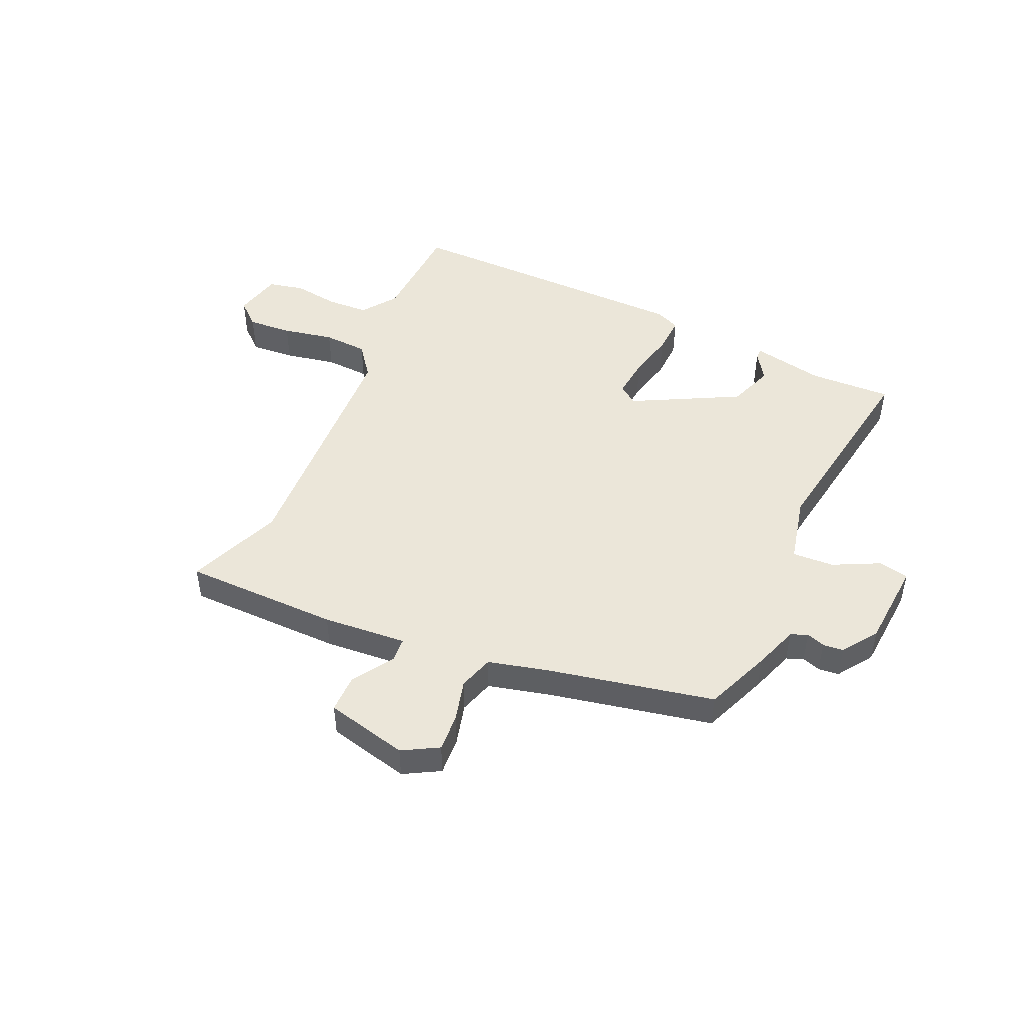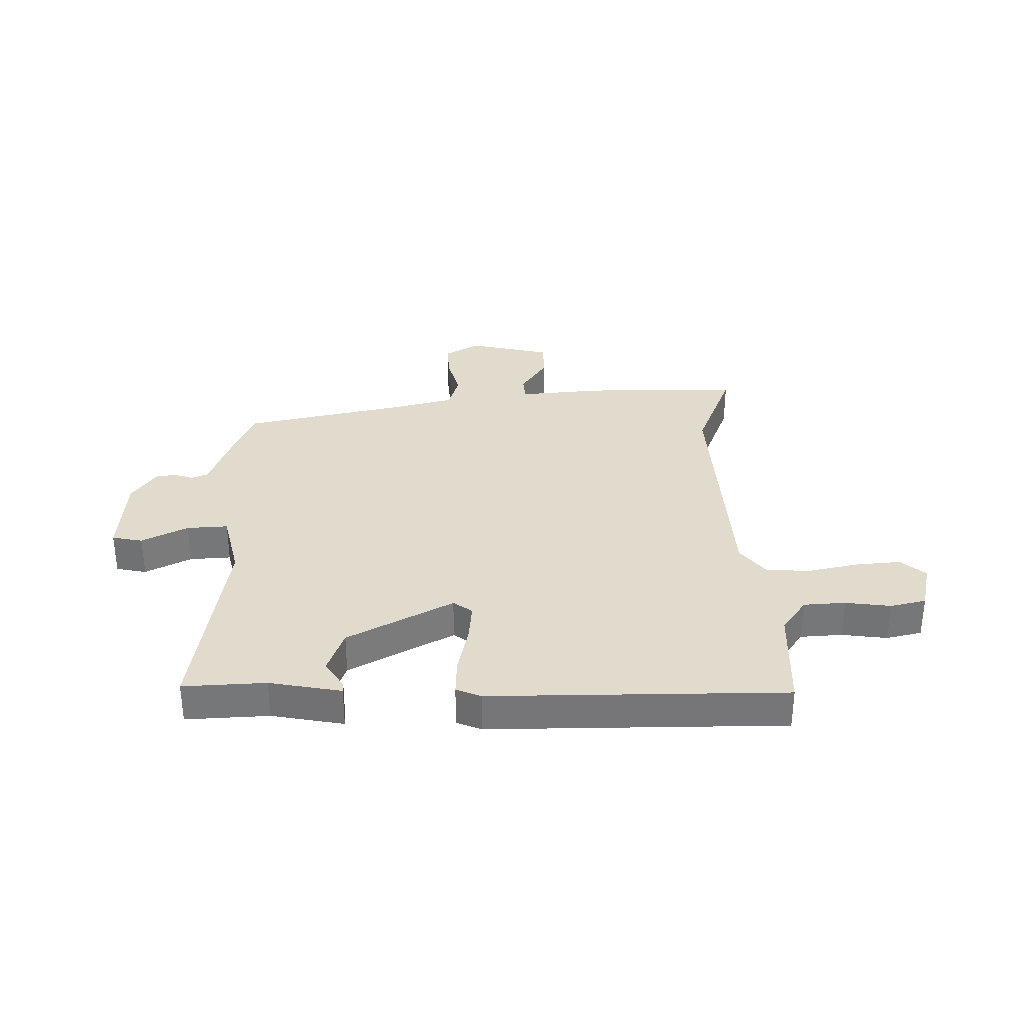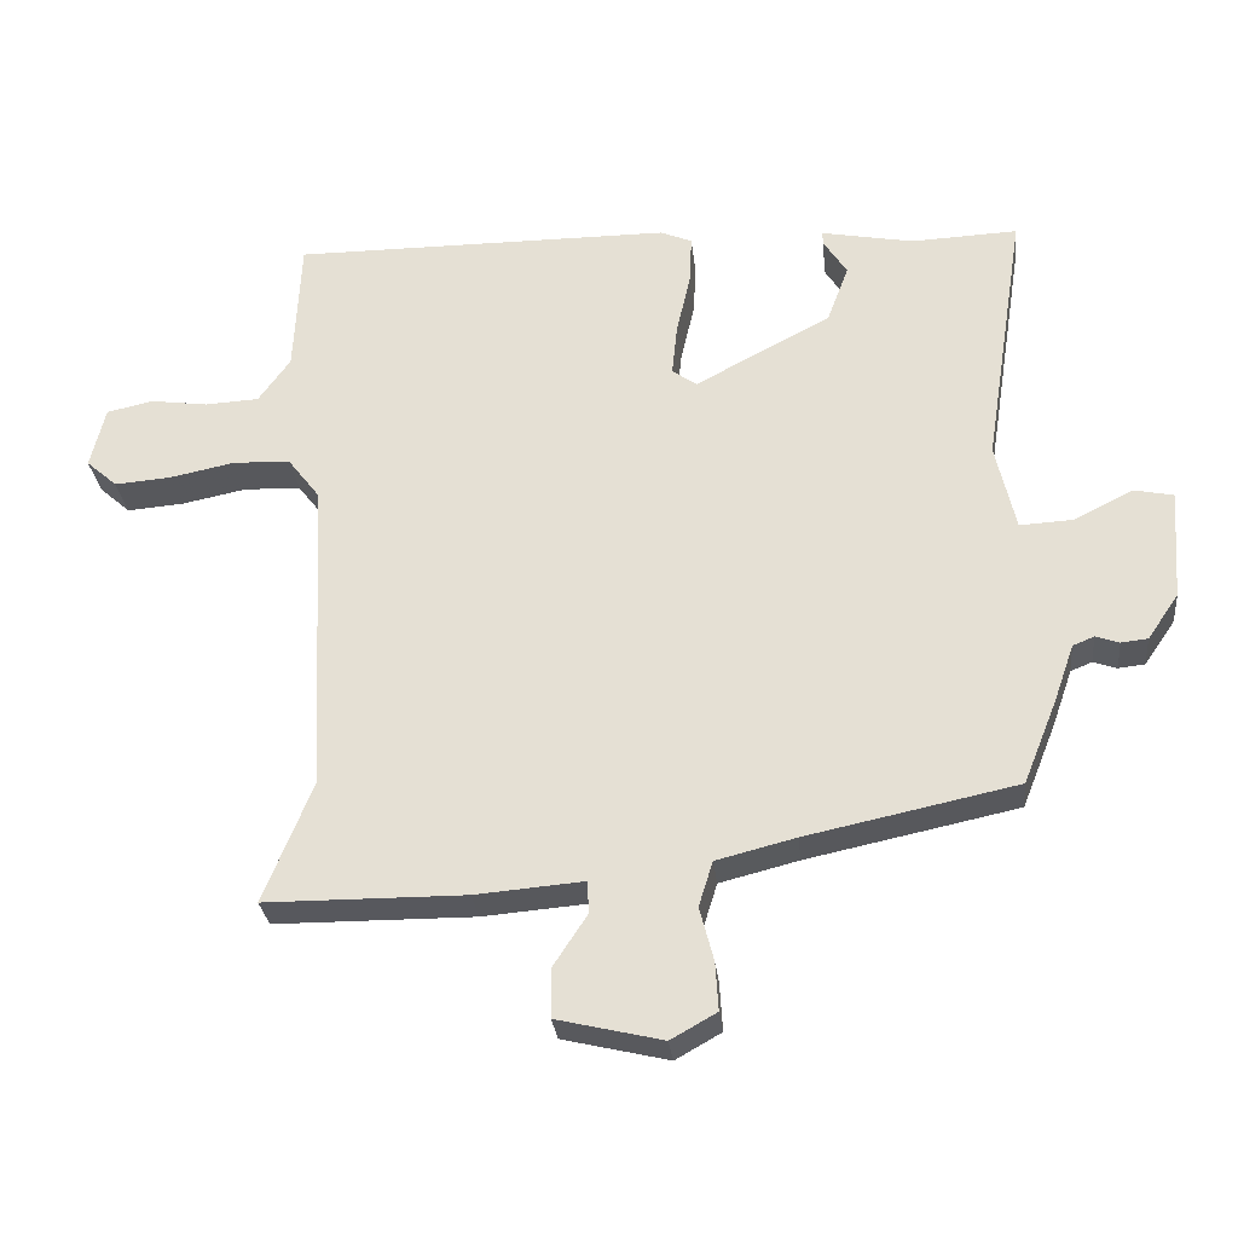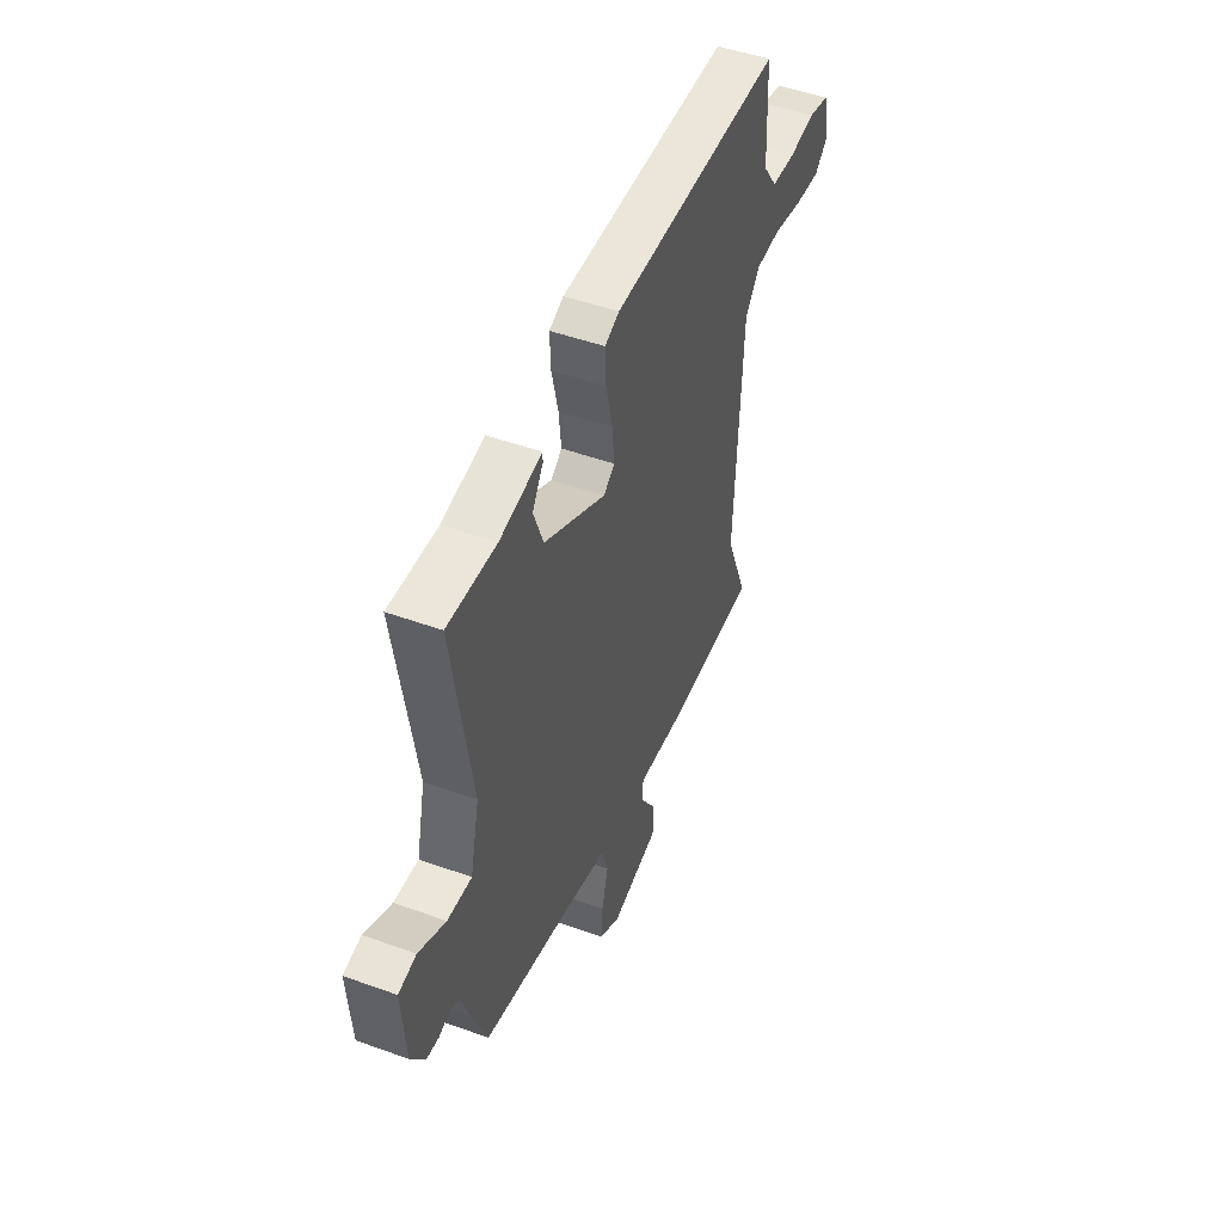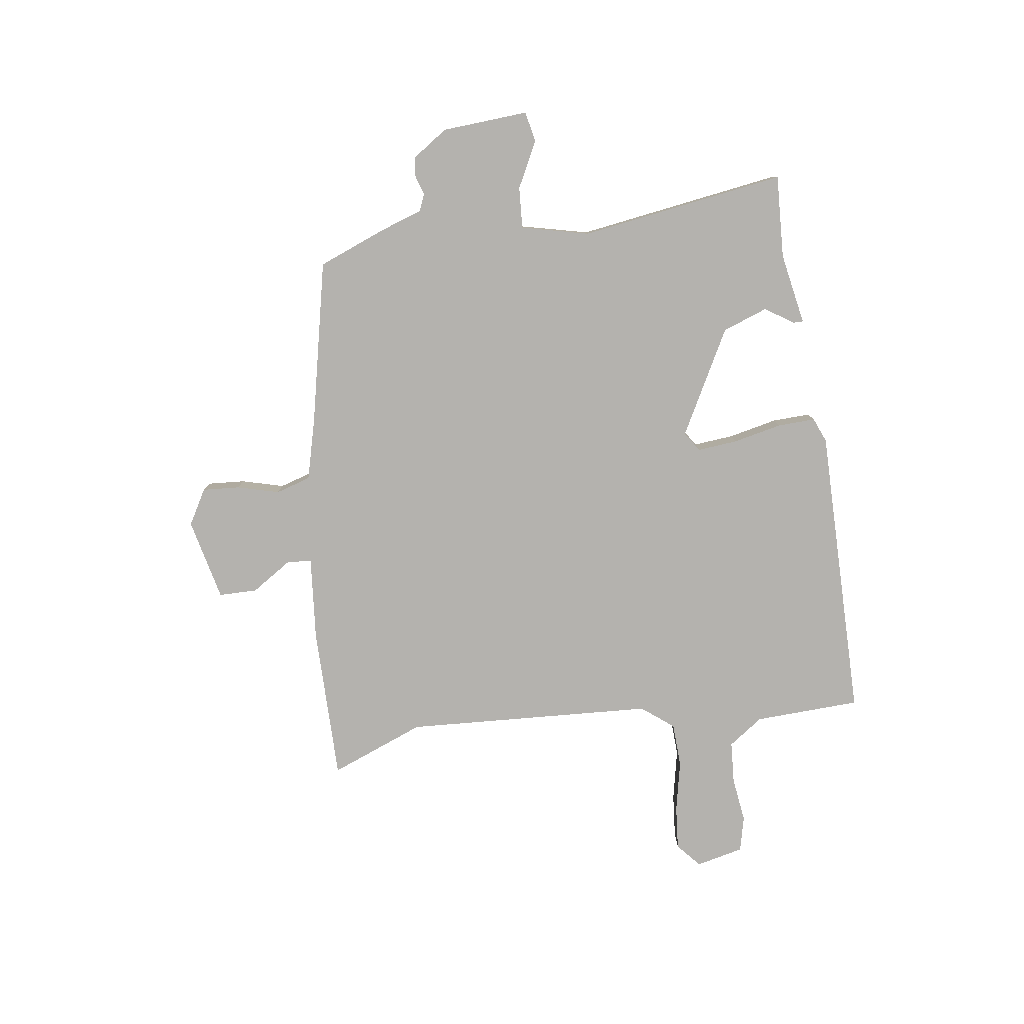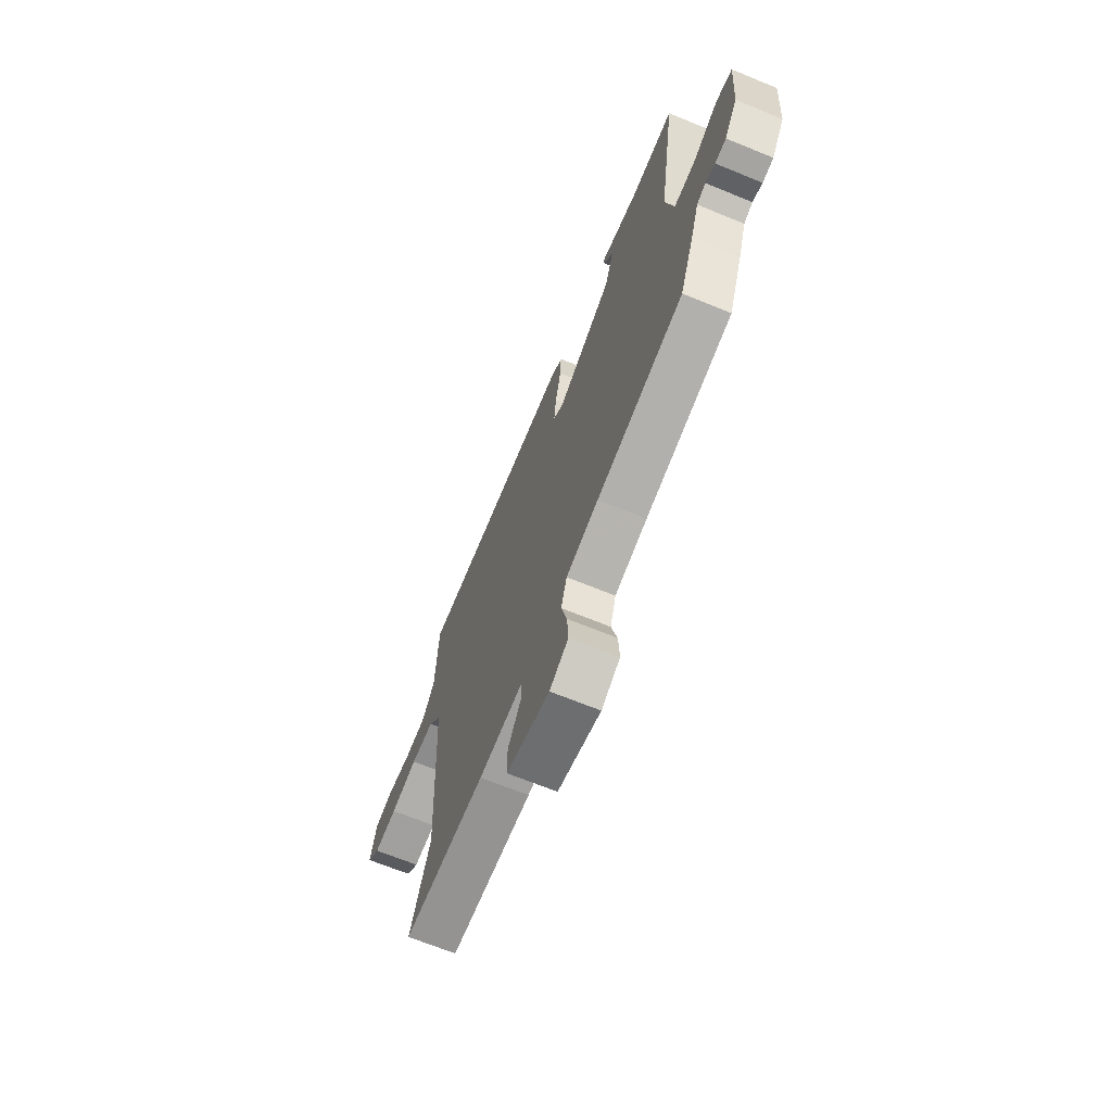
<metadata>
{"format":"obj","ext":"obj","renderer":"f3d","projection":"perspective","resolution":1024,"background":"white","views":[{"elev":47.8,"azim":-155.7,"up":"+Y"},{"elev":33.2,"azim":-1.3,"up":"+Y"},{"elev":-29.0,"azim":-173.9,"up":"+Z"},{"elev":48.2,"azim":-68.0,"up":"+Z"},{"elev":-79.7,"azim":-82.4,"up":"+Y"},{"elev":-67.2,"azim":-112.4,"up":"+Z"}]}
</metadata>
<code>
v -0.464 0.07 -0.391
v -0.51 0.07 -0.277
v -0.537 0.07 -0.2
v -0.566 0.07 -0.188
v -0.598 0.07 -0.199
v -0.634 0.07 -0.195
v -0.676 0.07 -0.134
v -0.687 0.07 0.016
v -0.634 0.07 0.027
v -0.554 0.07 -0.013
v -0.482 0.07 -0.017
v -0.455 0.07 0.101
v -0.511 0.07 0.459
v -0.367 0.07 0.453
v -0.242 0.07 0.477
v -0.242 0.07 0.46
v -0.274 0.07 0.41
v -0.245 0.07 0.332
v -0.061 0.07 0.235
v -0.028 0.07 0.259
v -0.035 0.07 0.328
v -0.054 0.07 0.412
v -0.057 0.07 0.478
v -0.014 0.07 0.496
v 0.5 0.07 0.498
v 0.509 0.07 0.314
v 0.552 0.07 0.254
v 0.625 0.07 0.25
v 0.704 0.07 0.261
v 0.766 0.07 0.247
v 0.786 0.07 0.164
v 0.744 0.07 0.127
v 0.667 0.07 0.133
v 0.578 0.07 0.151
v 0.501 0.07 0.147
v 0.458 0.07 0.091
v 0.437 0.07 -0.344
v 0.503 0.07 -0.508
v 0.232 0.07 -0.51
v 0.086 0.07 -0.498
v 0.083 0.07 -0.541
v 0.129 0.07 -0.611
v 0.129 0.07 -0.678
v -0.014 0.07 -0.712
v -0.076 0.07 -0.677
v -0.072 0.07 -0.612
v -0.053 0.07 -0.539
v -0.072 0.07 -0.478
v -0.179 0.07 -0.451
v -0.464 0 -0.391
v -0.51 0 -0.277
v -0.537 0 -0.2
v -0.566 0 -0.188
v -0.598 0 -0.199
v -0.634 0 -0.195
v -0.676 0 -0.134
v -0.687 0 0.016
v -0.634 0 0.027
v -0.554 0 -0.013
v -0.482 0 -0.017
v -0.455 0 0.101
v -0.511 0 0.459
v -0.367 0 0.453
v -0.242 0 0.477
v -0.242 0 0.46
v -0.274 0 0.41
v -0.245 0 0.332
v -0.061 0 0.235
v -0.028 0 0.259
v -0.035 0 0.328
v -0.054 0 0.412
v -0.057 0 0.478
v -0.014 0 0.496
v 0.5 0 0.498
v 0.509 0 0.314
v 0.552 0 0.254
v 0.625 0 0.25
v 0.704 0 0.261
v 0.766 0 0.247
v 0.786 0 0.164
v 0.744 0 0.127
v 0.667 0 0.133
v 0.578 0 0.151
v 0.501 0 0.147
v 0.458 0 0.091
v 0.437 0 -0.344
v 0.503 0 -0.508
v 0.232 0 -0.51
v 0.086 0 -0.498
v 0.083 0 -0.541
v 0.129 0 -0.611
v 0.129 0 -0.678
v -0.014 0 -0.712
v -0.076 0 -0.677
v -0.072 0 -0.612
v -0.053 0 -0.539
v -0.072 0 -0.478
v -0.179 0 -0.451
f 45 46 47
f 44 45 47
f 43 44 47
f 42 43 47
f 41 42 47
f 40 41 47 48
f 40 48 49
f 39 40 49
f 38 39 49
f 37 38 49
f 32 33 34
f 31 32 34
f 30 31 34
f 29 30 34
f 28 29 34
f 27 28 34 35
f 26 27 35 36
f 25 26 36
f 24 25 36
f 23 24 36
f 22 23 36
f 21 22 36
f 14 15 16 17
f 14 17 18
f 13 14 18
f 12 13 18
f 11 12 18 19
f 8 9 10
f 7 8 10
f 6 7 10
f 5 6 10
f 4 5 10
f 3 4 10 11
f 2 3 11 19
f 2 19 20
f 1 2 20
f 49 1 20
f 20 21 36 37
f 20 37 49
f 96 95 94
f 96 94 93
f 96 93 92
f 96 92 91
f 96 91 90
f 97 96 90 89
f 98 97 89
f 98 89 88
f 98 88 87
f 98 87 86
f 83 82 81
f 83 81 80
f 83 80 79
f 83 79 78
f 83 78 77
f 84 83 77 76
f 85 84 76 75
f 85 75 74
f 85 74 73
f 85 73 72
f 85 72 71
f 85 71 70
f 66 65 64 63
f 67 66 63
f 67 63 62
f 67 62 61
f 68 67 61 60
f 59 58 57
f 59 57 56
f 59 56 55
f 59 55 54
f 59 54 53
f 60 59 53 52
f 68 60 52 51
f 69 68 51
f 69 51 50
f 69 50 98
f 86 85 70 69
f 98 86 69
f 1 50 51 2
f 2 51 52 3
f 3 52 53 4
f 4 53 54 5
f 5 54 55 6
f 6 55 56 7
f 7 56 57 8
f 8 57 58 9
f 9 58 59 10
f 10 59 60 11
f 11 60 61 12
f 12 61 62 13
f 13 62 63 14
f 14 63 64 15
f 15 64 65 16
f 16 65 66 17
f 17 66 67 18
f 18 67 68 19
f 19 68 69 20
f 20 69 70 21
f 21 70 71 22
f 22 71 72 23
f 23 72 73 24
f 24 73 74 25
f 25 74 75 26
f 26 75 76 27
f 27 76 77 28
f 28 77 78 29
f 29 78 79 30
f 30 79 80 31
f 31 80 81 32
f 32 81 82 33
f 33 82 83 34
f 34 83 84 35
f 35 84 85 36
f 36 85 86 37
f 37 86 87 38
f 38 87 88 39
f 39 88 89 40
f 40 89 90 41
f 41 90 91 42
f 42 91 92 43
f 43 92 93 44
f 44 93 94 45
f 45 94 95 46
f 46 95 96 47
f 47 96 97 48
f 48 97 98 49
f 49 98 50 1

</code>
